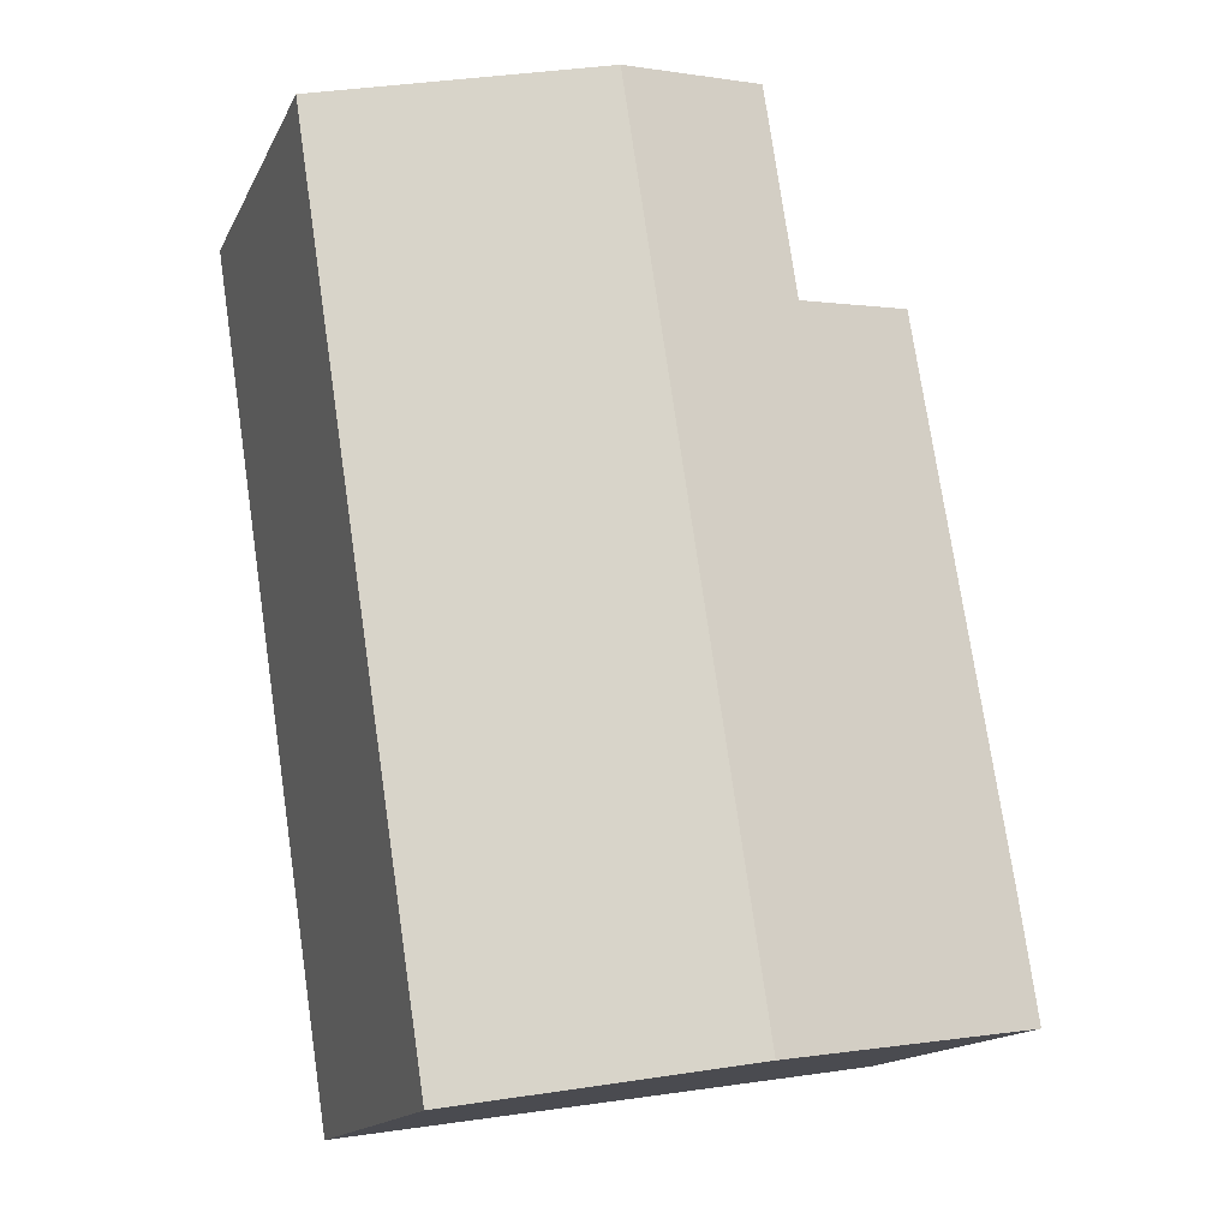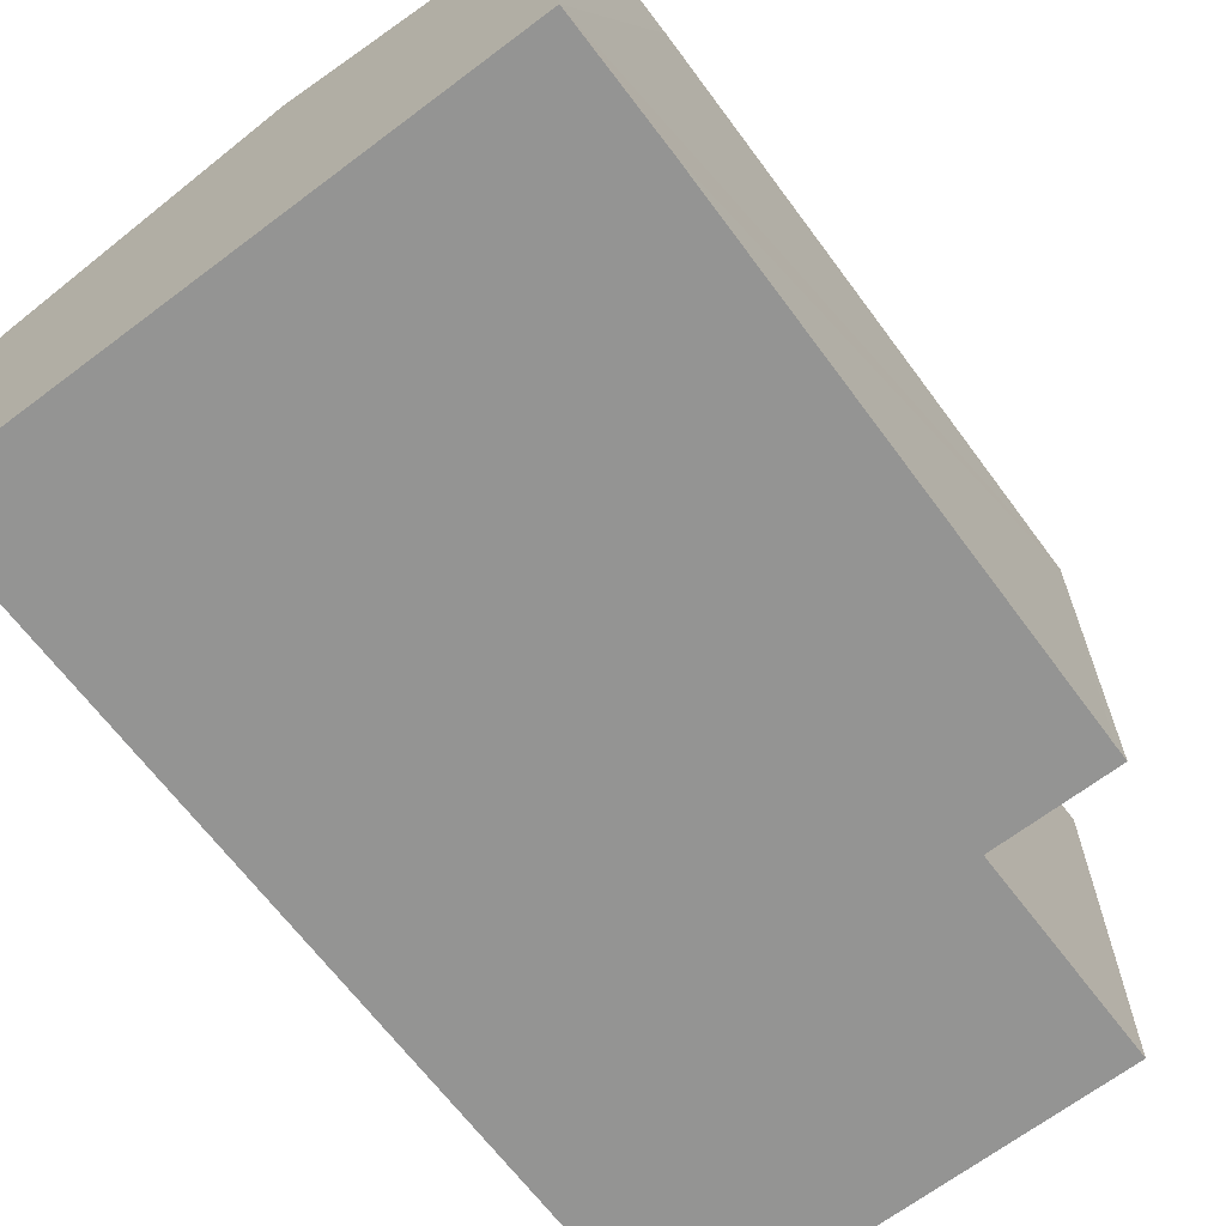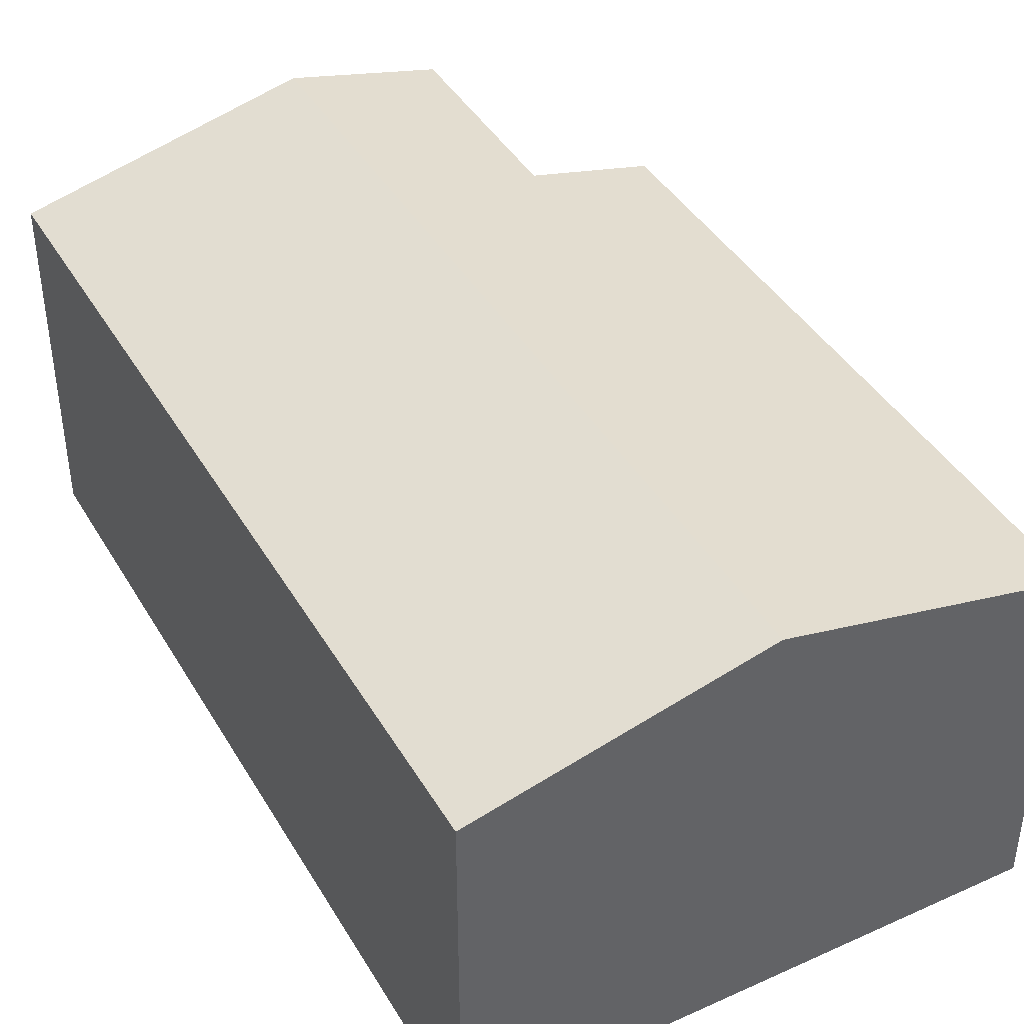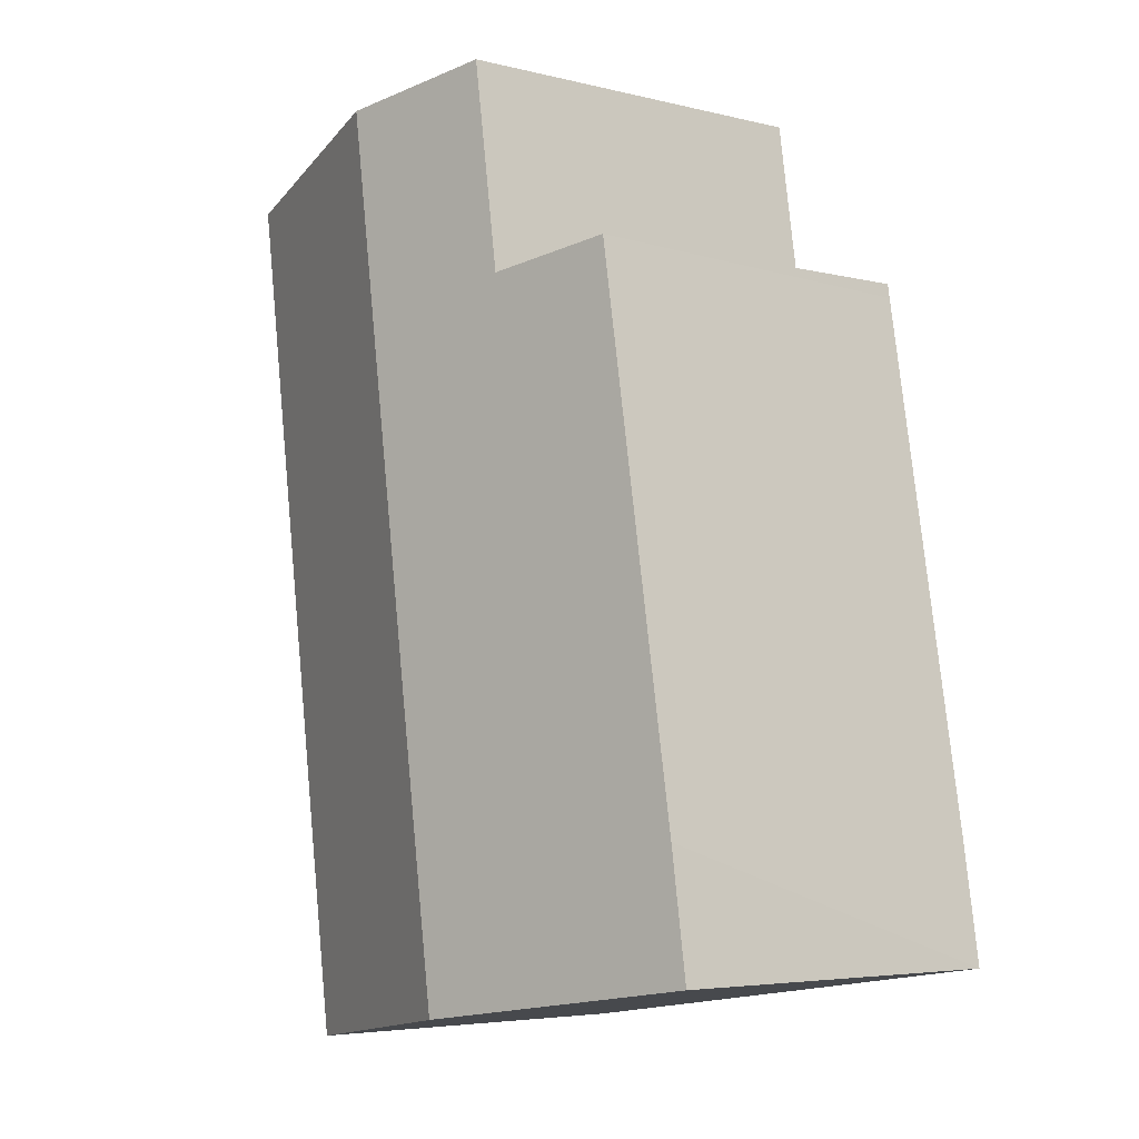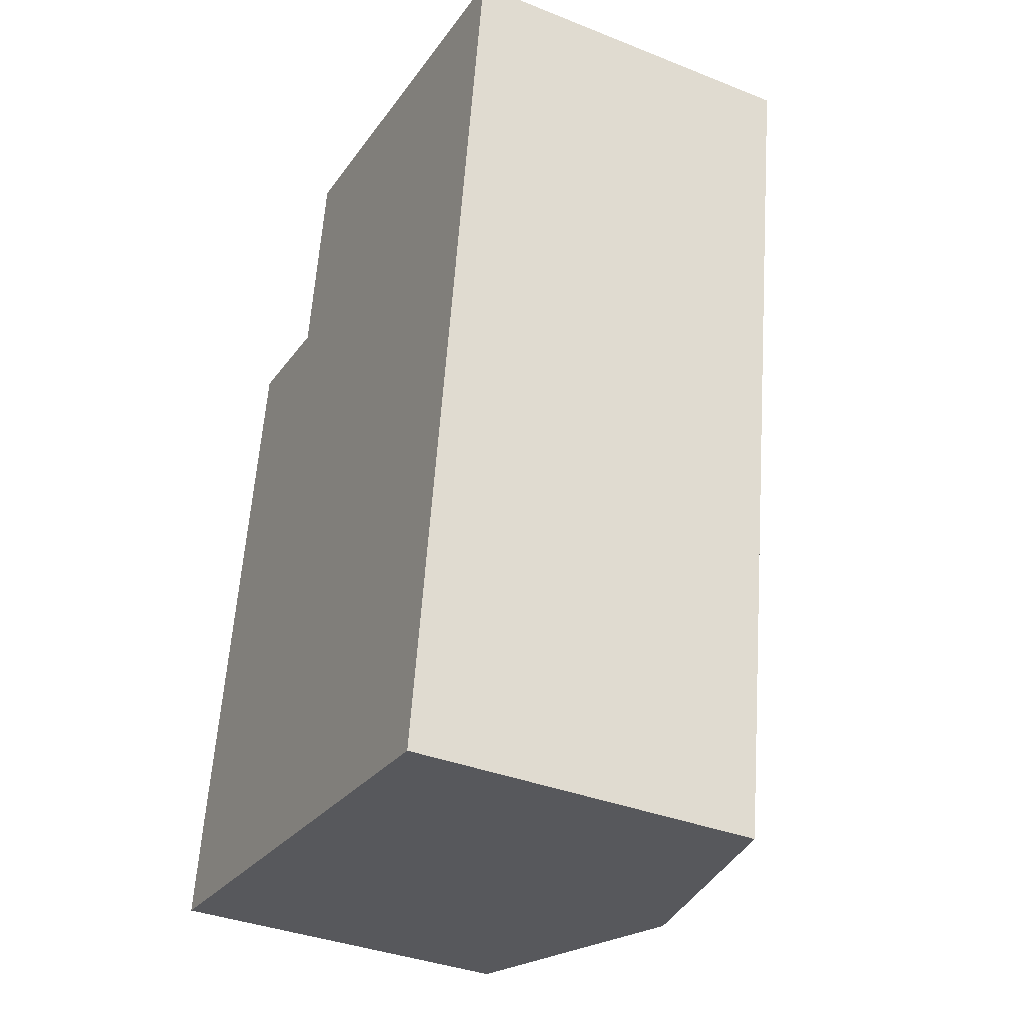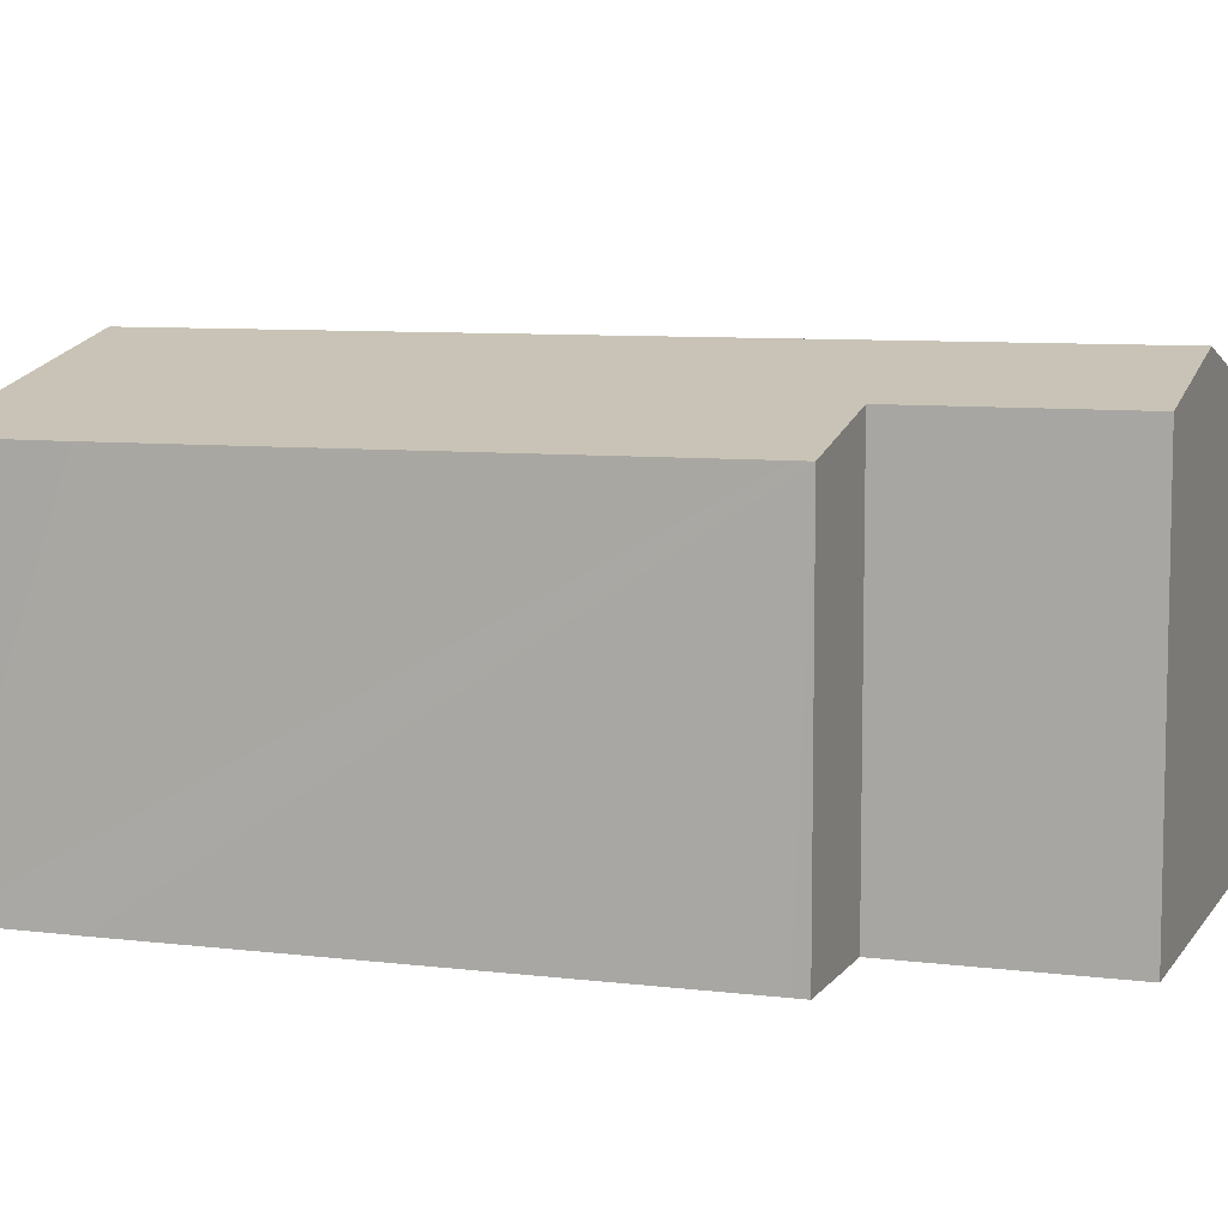
<metadata>
{"format":"obj","ext":"obj","renderer":"f3d","projection":"perspective","resolution":1024,"background":"white","views":[{"elev":-15.4,"azim":161.1,"up":"+Z"},{"elev":-67.0,"azim":-134.2,"up":"+Y"},{"elev":42.2,"azim":160.3,"up":"+Y"},{"elev":-4.8,"azim":-128.1,"up":"+Z"},{"elev":-36.2,"azim":62.6,"up":"+Z"},{"elev":7.9,"azim":-61.6,"up":"+Y"}]}
</metadata>
<code>
v  11.96 6.24 13.63
v  4.845 7.39 -0.741
v  7.154 7.39 14.37
v  9.65 6.24 -1.475
v  0.325 6.23 2.126
v  0 6.23 3.815e-16
v  0.65 6.236 4.091
v  3.987 6.765 11.14
v  1.831 6.258 11.22
v  1.869 6.258 11.46
v  4.541 6.765 14.77
v  0 0 0
v  0.325 -1.302e-16 2.126
v  0.65 -2.505e-16 4.091
v  1.831 -6.868e-16 11.22
v  1.869 -7.02e-16 11.46
v  3.987 -6.822e-16 11.14
v  4.541 -9.043e-16 14.77
v  11.96 -8.348e-16 13.63
v  7.154 -8.798e-16 14.37
v  9.65 9.032e-17 -1.475
v  4.845 4.537e-17 -0.741
g defaultobject
f 1 2 3
f 2 1 4
f 5 2 6
f 2 5 3
f 3 5 7
f 3 7 8
f 8 7 9
f 8 9 10
f 3 8 11
f 12 5 6
f 5 12 7
f 7 12 9
f 9 12 13
f 9 13 10
f 10 13 14
f 10 14 15
f 10 15 16
f 17 11 8
f 11 17 18
f 10 17 8
f 17 10 16
f 18 3 11
f 3 18 1
f 1 18 19
f 19 18 20
f 19 4 1
f 4 19 21
f 2 12 6
f 12 2 4
f 12 4 22
f 22 4 21
f 20 21 19
f 21 20 18
f 21 18 17
f 21 17 16
f 21 16 15
f 21 15 14
f 21 14 13
f 21 13 22
f 22 13 12

</code>
